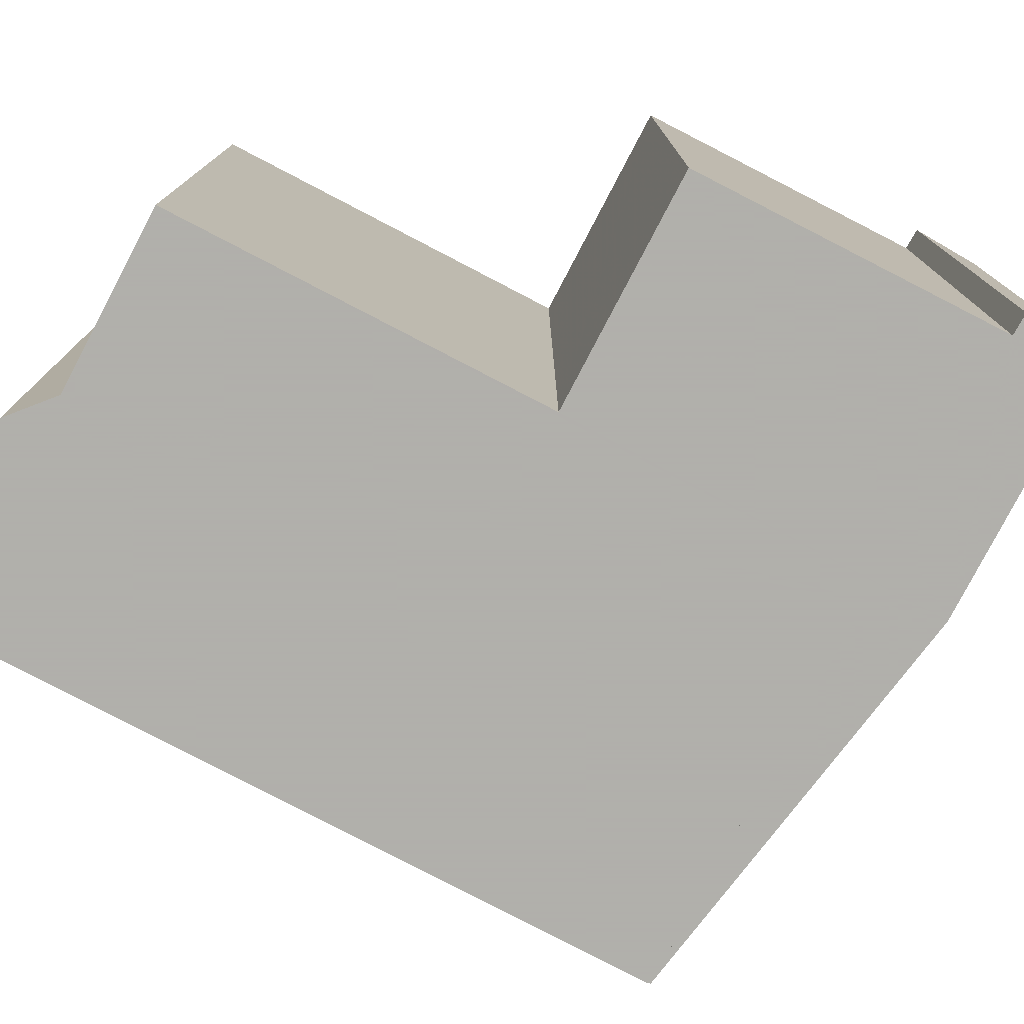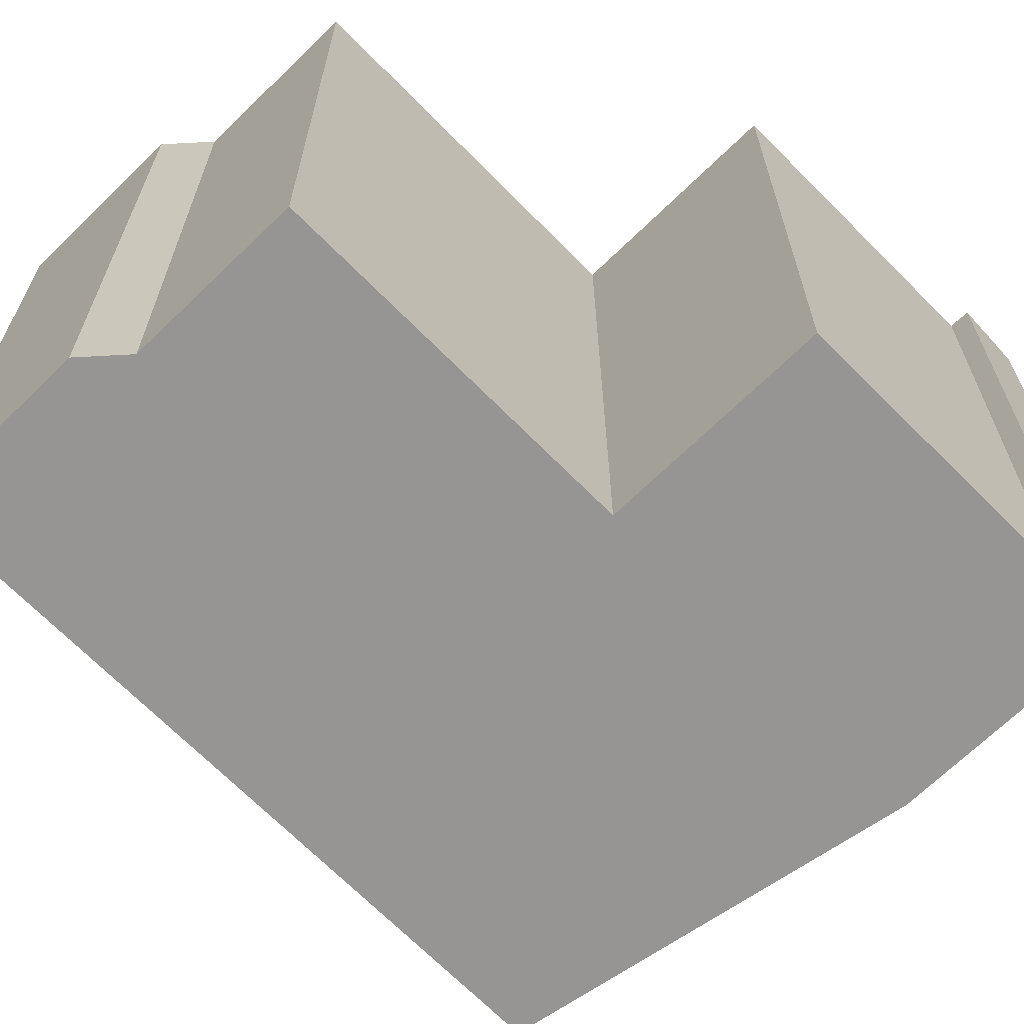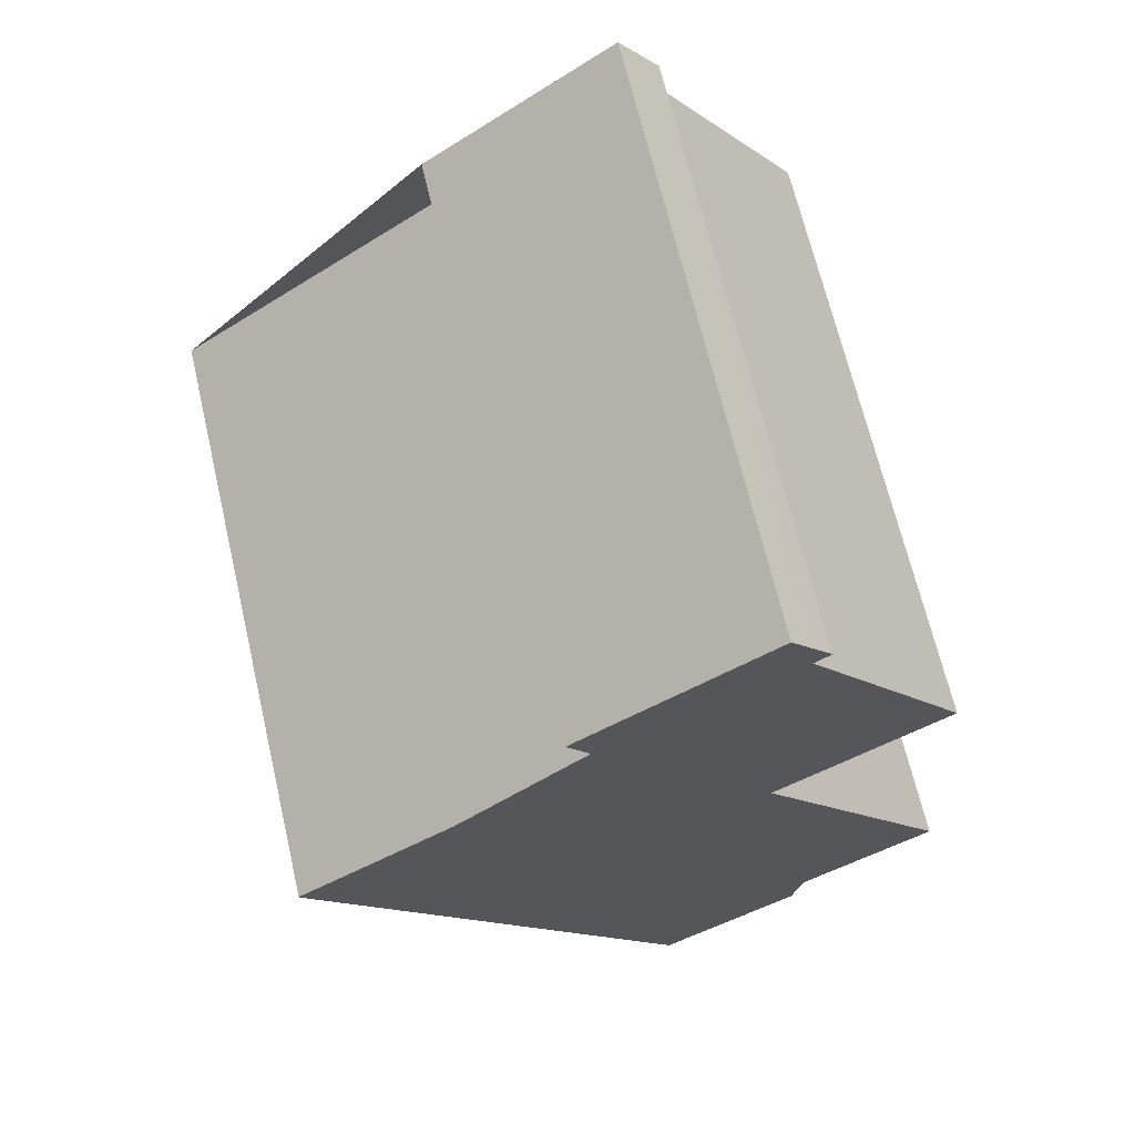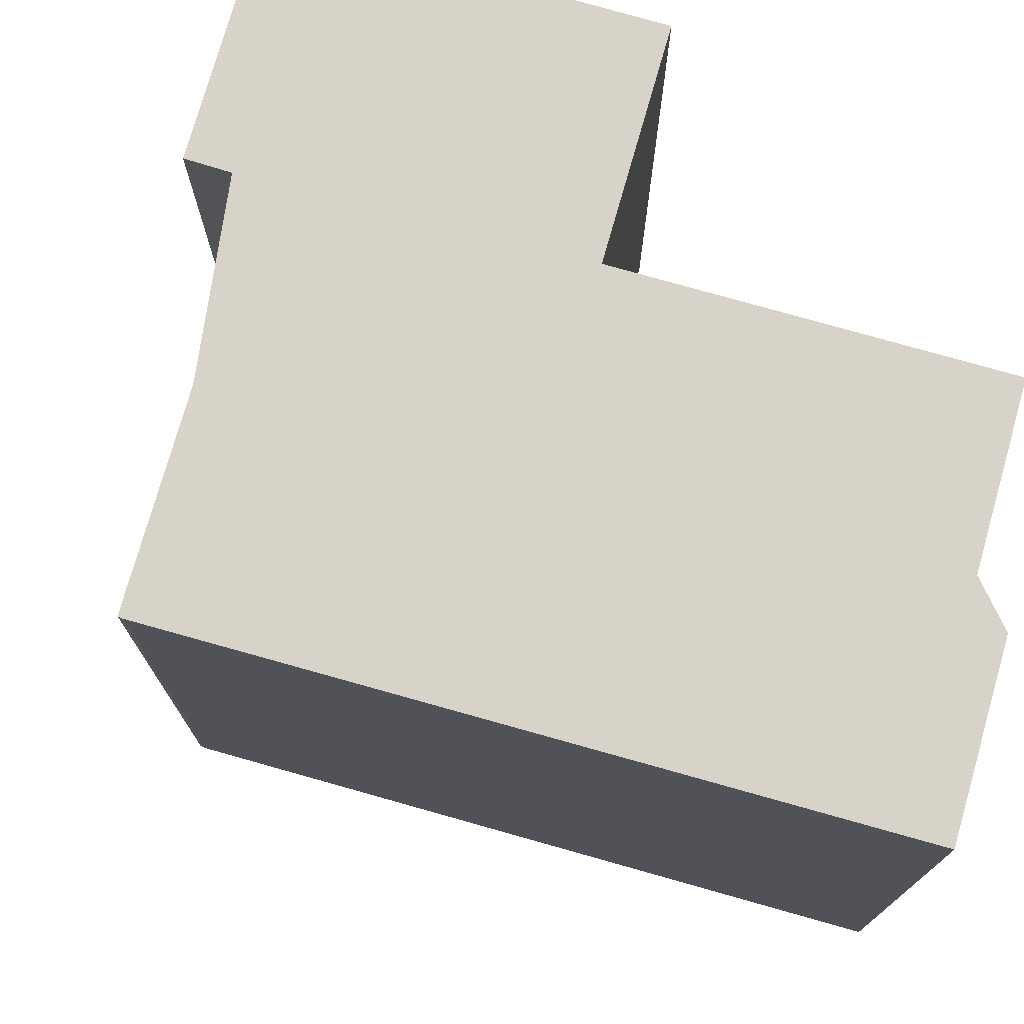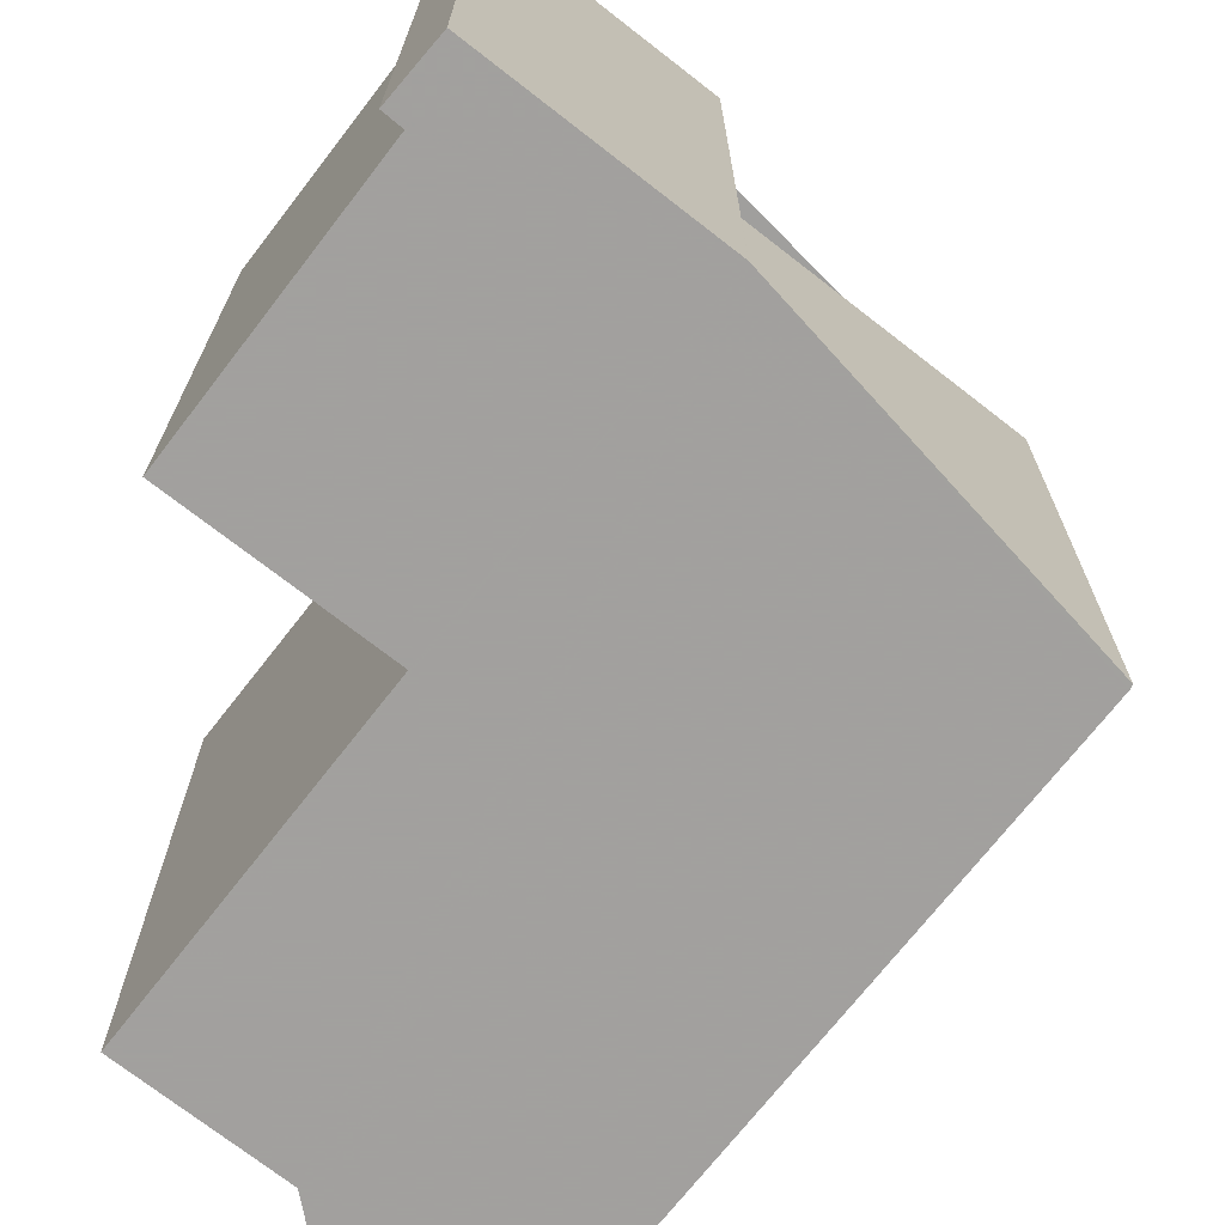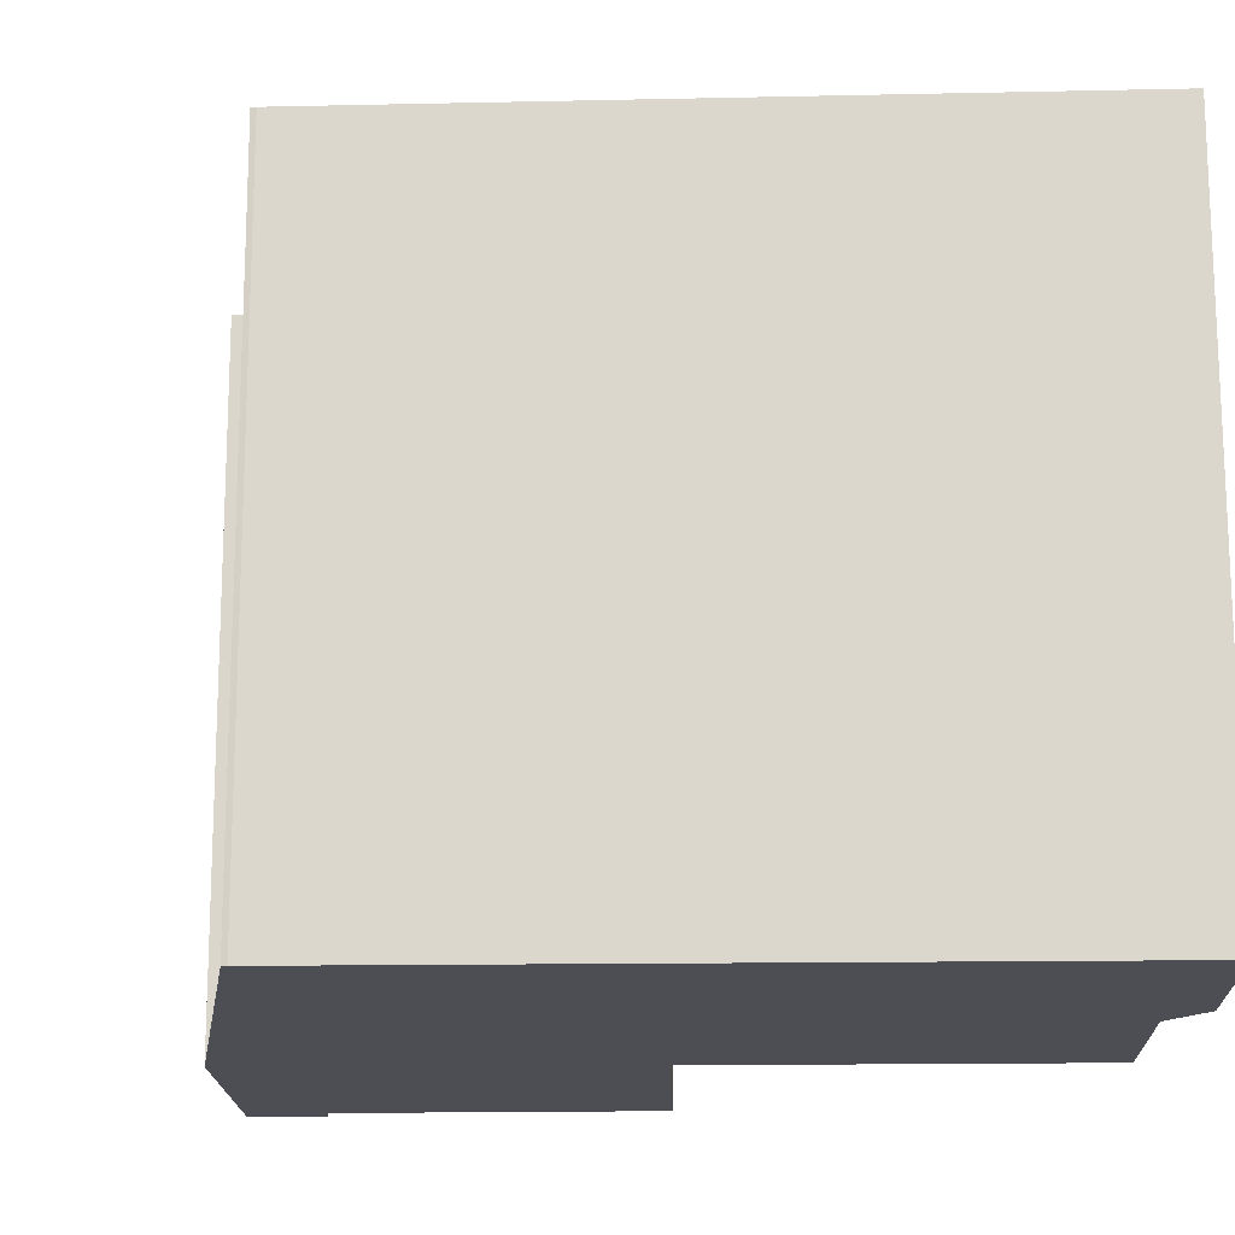
<metadata>
{"format":"obj","ext":"obj","renderer":"f3d","projection":"perspective","resolution":1024,"background":"white","views":[{"elev":-78.4,"azim":98.2,"up":"+Z"},{"elev":-67.6,"azim":80.2,"up":"+Z"},{"elev":67.4,"azim":-13.2,"up":"+Y"},{"elev":75.9,"azim":-38.3,"up":"+Z"},{"elev":-71.9,"azim":177.8,"up":"+Z"},{"elev":-17.3,"azim":-52.4,"up":"+Z"}]}
</metadata>
<code>
v -896.4 -1640 9.186
v -897 -1639 9.179
v -894.1 -1637 9.165
v -893.4 -1638 9.172
v -893.7 -1638 9.173
v -891.2 -1641 9.205
v -893.8 -1643 9.218
v -890.8 -1647 9.257
v -892.8 -1649 9.267
v -893 -1650 9.273
v -895.1 -1651 9.283
v -900.9 -1643 9.209
v -901 -1643 9.208
v -893.7 -1637 9.169
v -896.6 -1639 9.184
v -892.9 -1649 9.269
v -895.3 -1651 9.281
v -896.6 -1639 9.184
v -890.9 -1648 9.258
v -893.9 -1637 9.17
v -893.6 -1638 9.173
v -891.2 -1641 9.205
v -893.9 -1643 9.218
v -897 -1639 9.179
v -894.2 -1637 9.166
v -898.5 -1647 9.24
v -898.5 -1647 9.24
v -900.9 -1643 9.209
v -895.1 -1651 9.283
v -895.3 -1651 9.281
v -896.5 -1639 9.183
v -893.8 -1643 9.218
v -890.8 -1647 9.257
v -896.9 -1639 9.179
v -898.6 -1641 9.197
v -896.1 -1645 9.229
v -893 -1649 9.27
v -892.9 -1649 9.27
v -896.6 -1639 9.184
v -896.4 -1640 9.186
v -896.4 -1640 0
v -896.6 -1639 0
v -897 -1639 9.179
v -897 -1639 9.179
v -897 -1639 0
v -897 -1639 0
v -893.7 -1637 9.169
v -894.1 -1637 9.165
v -894.1 -1637 0
v -893.7 -1637 0
v -893.6 -1638 9.173
v -893.4 -1638 9.172
v -893.4 -1638 0
v -893.6 -1638 0
v -891.2 -1641 9.205
v -893.7 -1638 9.173
v -893.7 -1638 -1.776e-15
v -891.2 -1641 0
v -893.8 -1643 9.218
v -891.2 -1641 9.205
v -891.2 -1641 0
v -893.8 -1643 0
v -890.8 -1647 9.257
v -893.8 -1643 9.218
v -893.8 -1643 0
v -890.8 -1647 0
v -890.8 -1647 9.257
v -890.8 -1647 9.257
v -890.8 -1647 0
v -890.8 -1647 0
v -892.9 -1649 9.269
v -892.8 -1649 9.267
v -892.8 -1649 0
v -892.9 -1649 0
v -895.1 -1651 9.283
v -893 -1650 9.273
v -893 -1650 0
v -895.1 -1651 0
v -895.3 -1651 9.281
v -895.1 -1651 9.283
v -895.1 -1651 -1.776e-15
v -895.3 -1651 -1.776e-15
v -900.9 -1643 9.209
v -900.9 -1643 9.209
v -900.9 -1643 0
v -900.9 -1643 1.776e-15
v -898.6 -1641 9.197
v -901 -1643 9.208
v -901 -1643 0
v -898.6 -1641 1.776e-15
v -893.4 -1638 9.172
v -893.7 -1637 9.169
v -893.7 -1637 0
v -893.4 -1638 0
v -897 -1639 9.179
v -896.6 -1639 9.184
v -896.6 -1639 0
v -897 -1639 0
v -892.9 -1649 9.27
v -892.9 -1649 9.269
v -892.9 -1649 0
v -892.9 -1649 0
v -898.5 -1647 9.24
v -895.3 -1651 9.281
v -895.3 -1651 -1.776e-15
v -898.5 -1647 0
v -892.8 -1649 9.267
v -890.9 -1648 9.258
v -890.9 -1648 1.776e-15
v -892.8 -1649 0
v -893.7 -1638 9.173
v -893.6 -1638 9.173
v -893.6 -1638 0
v -893.7 -1638 -1.776e-15
v -891.2 -1641 9.205
v -891.2 -1641 9.205
v -891.2 -1641 0
v -891.2 -1641 0
v -896.9 -1639 9.179
v -897 -1639 9.179
v -897 -1639 0
v -896.9 -1639 0
v -894.1 -1637 9.165
v -894.2 -1637 9.166
v -894.2 -1637 0
v -894.1 -1637 0
v -900.9 -1643 9.209
v -898.5 -1647 9.24
v -898.5 -1647 0
v -900.9 -1643 0
v -901 -1643 9.208
v -900.9 -1643 9.209
v -900.9 -1643 1.776e-15
v -901 -1643 0
v -895.1 -1651 9.283
v -895.1 -1651 9.283
v -895.1 -1651 0
v -895.1 -1651 -1.776e-15
v -890.9 -1648 9.258
v -890.8 -1647 9.257
v -890.8 -1647 0
v -890.9 -1648 1.776e-15
v -894.2 -1637 9.166
v -896.9 -1639 9.179
v -896.9 -1639 0
v -894.2 -1637 0
v -896.4 -1640 9.186
v -898.6 -1641 9.197
v -898.6 -1641 1.776e-15
v -896.4 -1640 0
v -893 -1650 9.273
v -892.9 -1649 9.27
v -892.9 -1649 0
v -893 -1650 0
v -896.4 -1640 0
v -897 -1639 0
v -894.1 -1637 0
v -893.4 -1638 0
v -893.7 -1638 0
v -891.2 -1641 0
v -893.8 -1643 0
v -890.8 -1647 0
v -892.8 -1649 0
v -893 -1650 0
v -895.1 -1651 0
v -900.9 -1643 0
v -901 -1643 0
f 18 15 2 24
f 36 27 28 13 35
f 38 10 29 30 37
f 32 23 18 31
f 20 14 4 21
f 33 19 23 32
f 31 18 24 34
f 25 3 14 20
f 37 30 27 36
f 27 26 12 28
f 29 11 17 30
f 30 17 26 27
f 31 20 21 5 22 32
f 32 22 6 7 8 33
f 34 25 20 31
f 35 1 15 18 23 36
f 37 16 38
f 36 23 19 9 16 37
f 40 41 42 39
f 44 45 46 43
f 48 49 50 47
f 52 53 54 51
f 56 57 58 55
f 60 61 62 59
f 64 65 66 63
f 68 69 70 67
f 72 73 74 71
f 76 77 78 75
f 80 81 82 79
f 84 85 86 83
f 88 89 90 87
f 92 93 94 91
f 96 97 98 95
f 100 101 102 99
f 104 105 106 103
f 108 109 110 107
f 112 113 114 111
f 116 117 118 115
f 120 121 122 119
f 124 125 126 123
f 128 129 130 127
f 132 133 134 131
f 136 137 138 135
f 140 141 142 139
f 144 145 146 143
f 148 149 150 147
f 152 153 154 151
f 156 157 158 159 160 161 162 163 164 165 166 167 155

</code>
